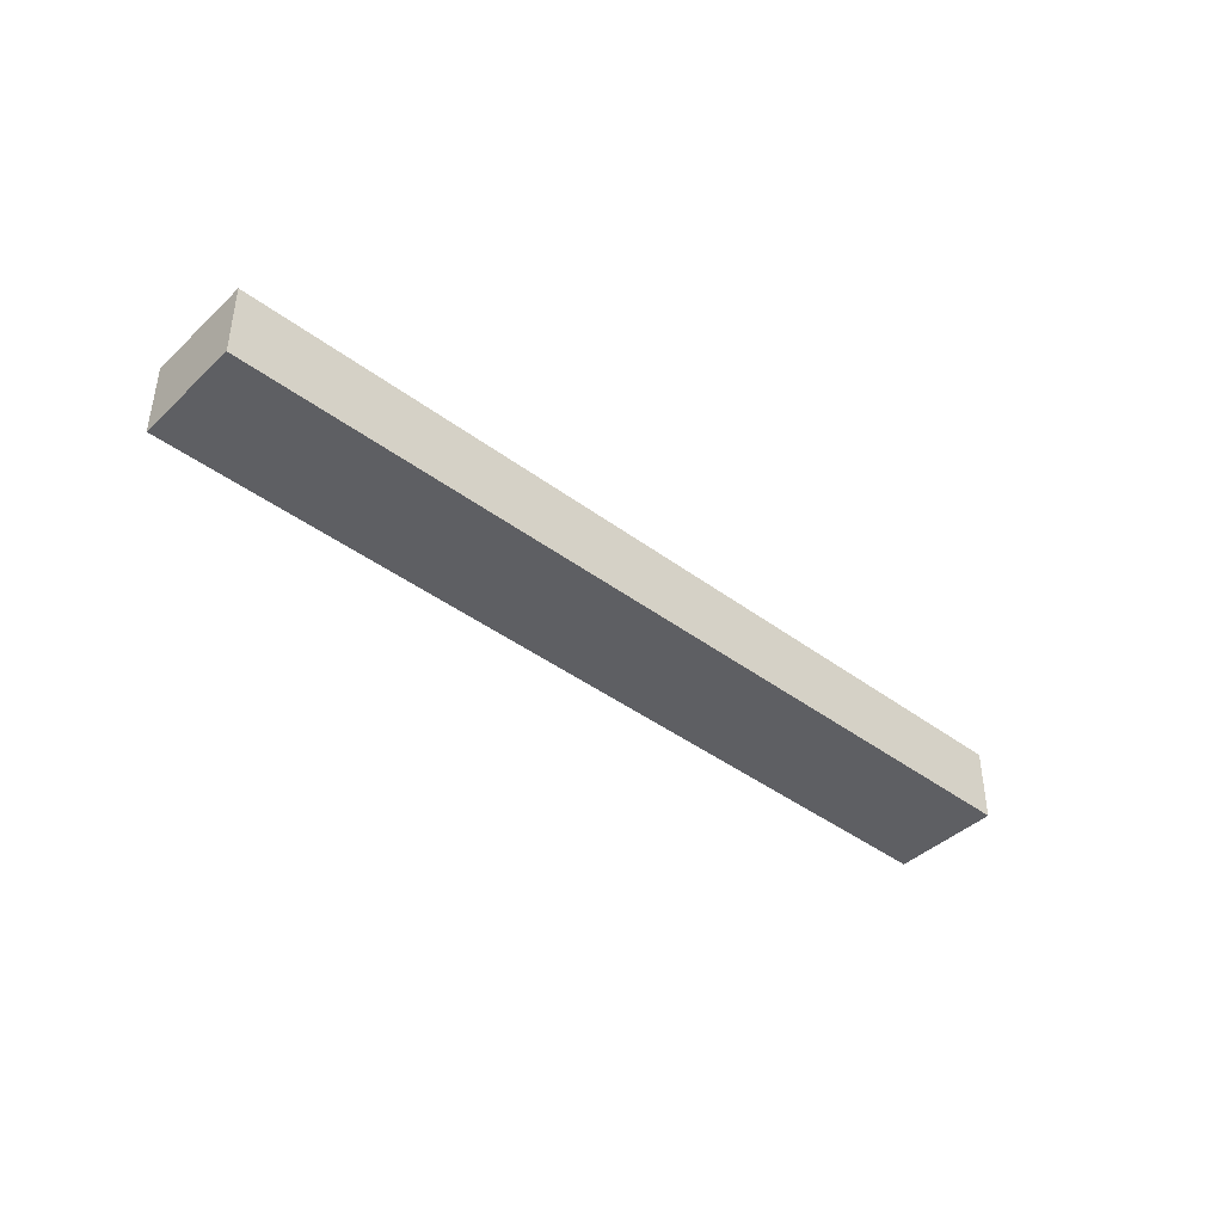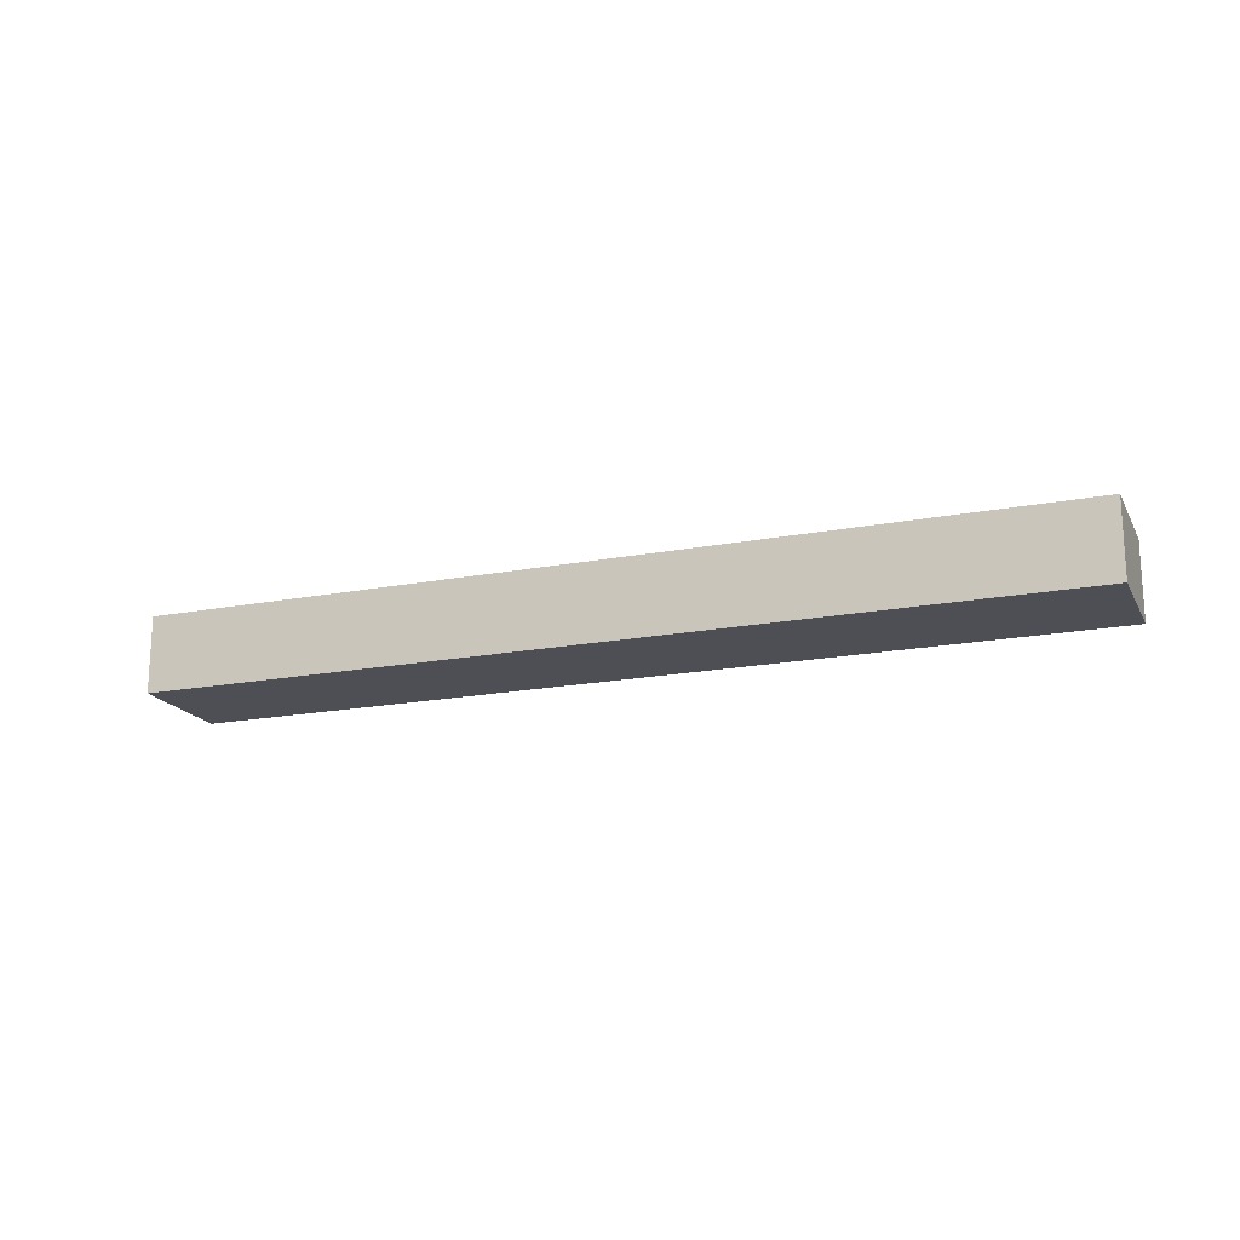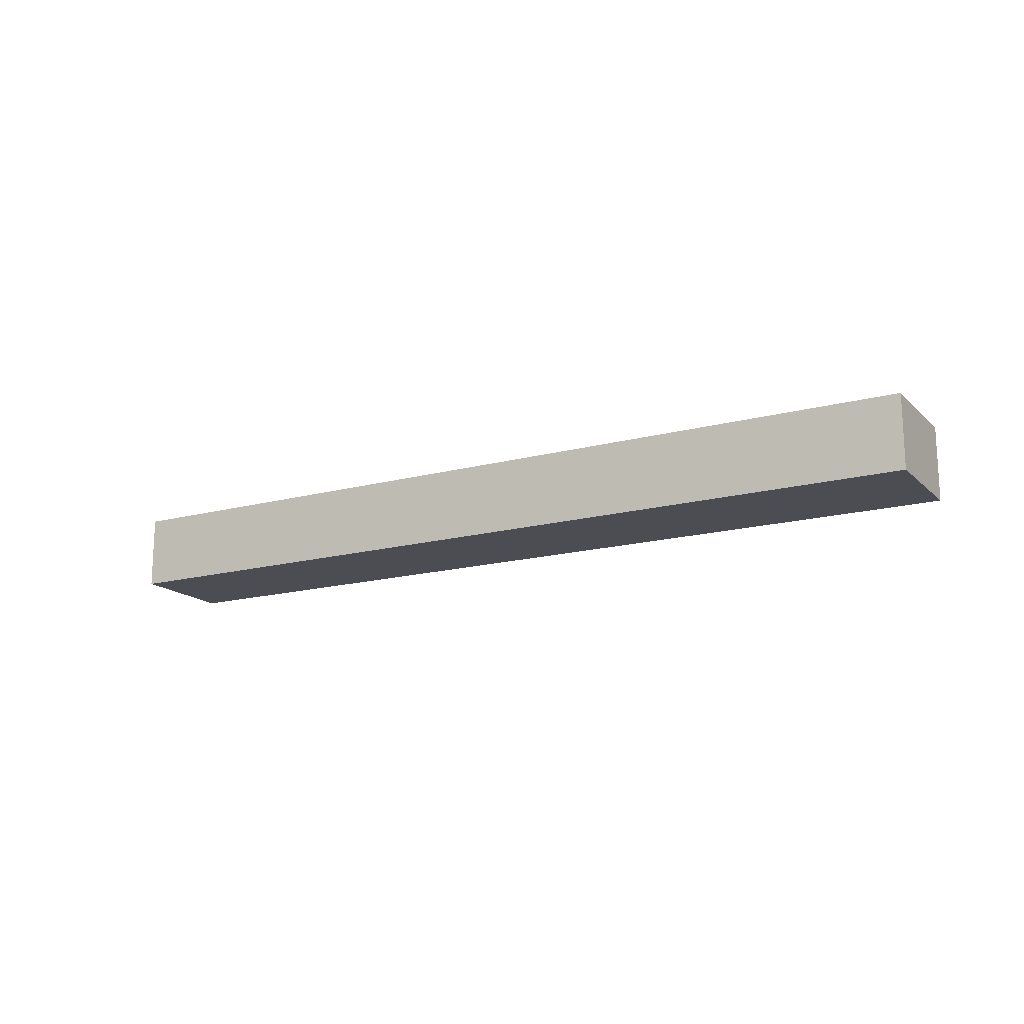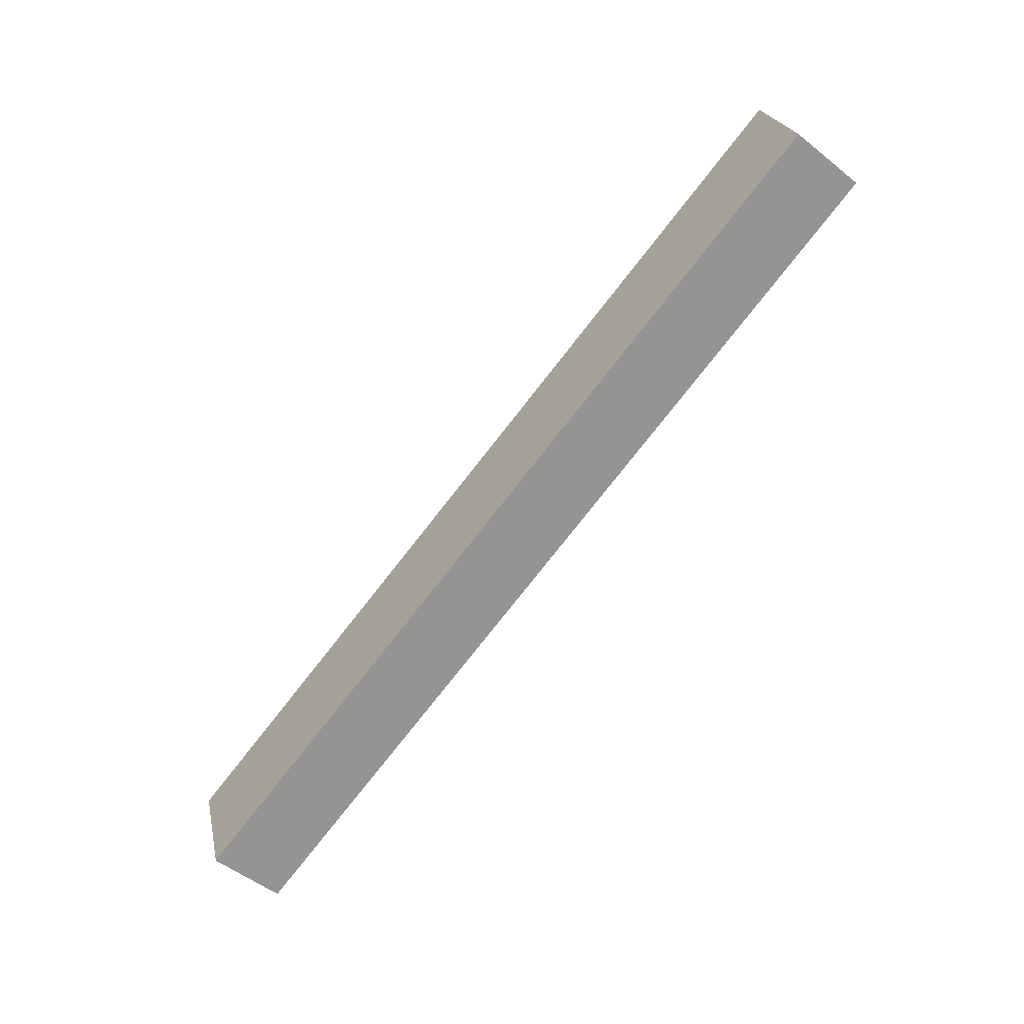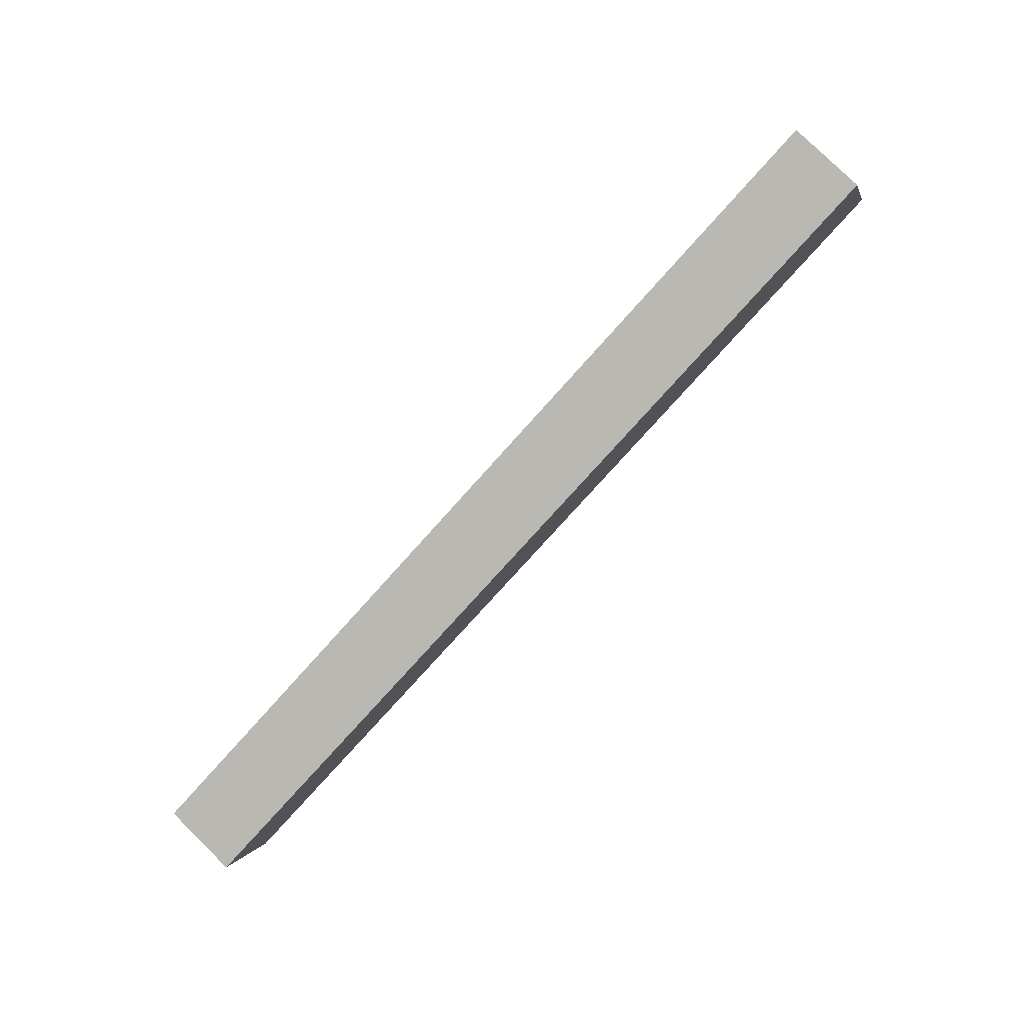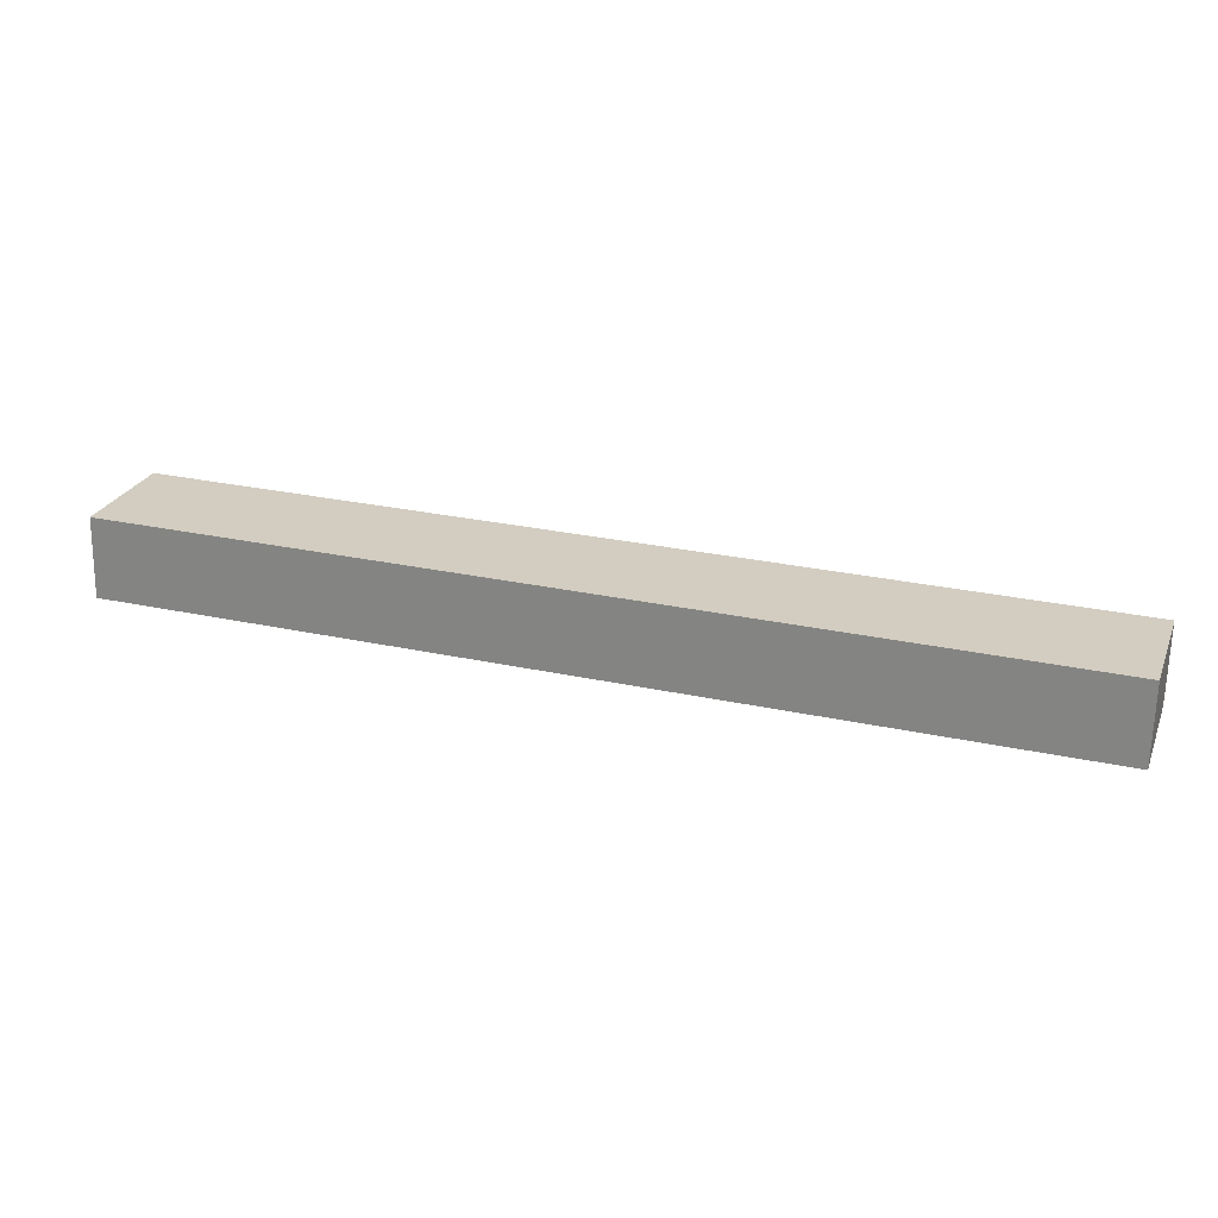
<metadata>
{"format":"obj","ext":"obj","renderer":"f3d","projection":"perspective","resolution":1024,"background":"white","views":[{"elev":-41.8,"azim":156.4,"up":"+Y"},{"elev":-18.3,"azim":-141.2,"up":"+Y"},{"elev":-16.4,"azim":47.4,"up":"+Y"},{"elev":-52.7,"azim":-130.5,"up":"+Z"},{"elev":79.2,"azim":134.5,"up":"+Z"},{"elev":-65.5,"azim":-1.0,"up":"+Z"}]}
</metadata>
<code>
v  0 4.615 2.826e-16
v  54.2 4.615 -10.78
v  52.03 4.615 -17.37
v  2.129 4.615 6.484
v  52.03 1.064e-15 -17.37
v  0 0 0
v  2.129 -3.97e-16 6.484
v  54.2 6.603e-16 -10.78
g defaultobject
f 1 2 3
f 2 1 4
f 5 1 3
f 1 5 6
f 6 4 1
f 4 6 7
f 7 2 4
f 2 7 8
f 8 3 2
f 3 8 5
f 8 6 5
f 6 8 7

</code>
